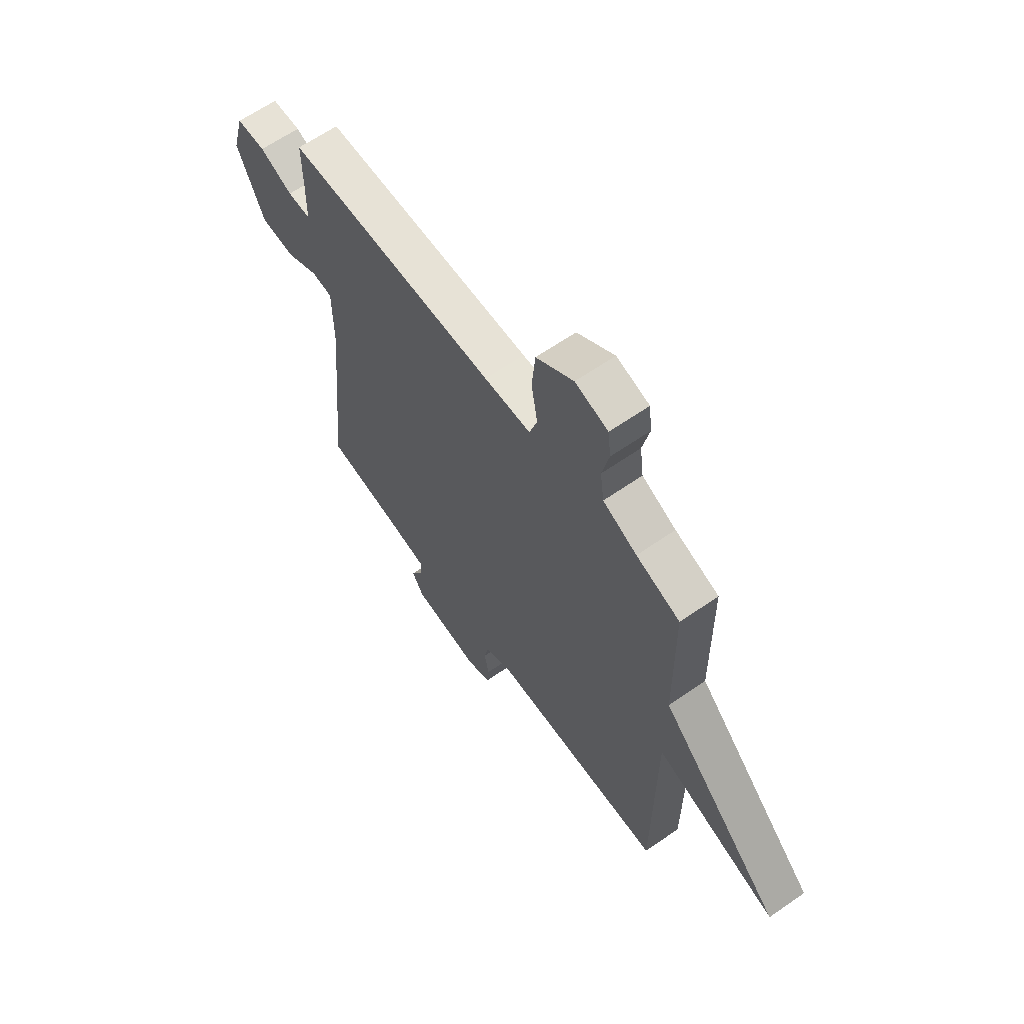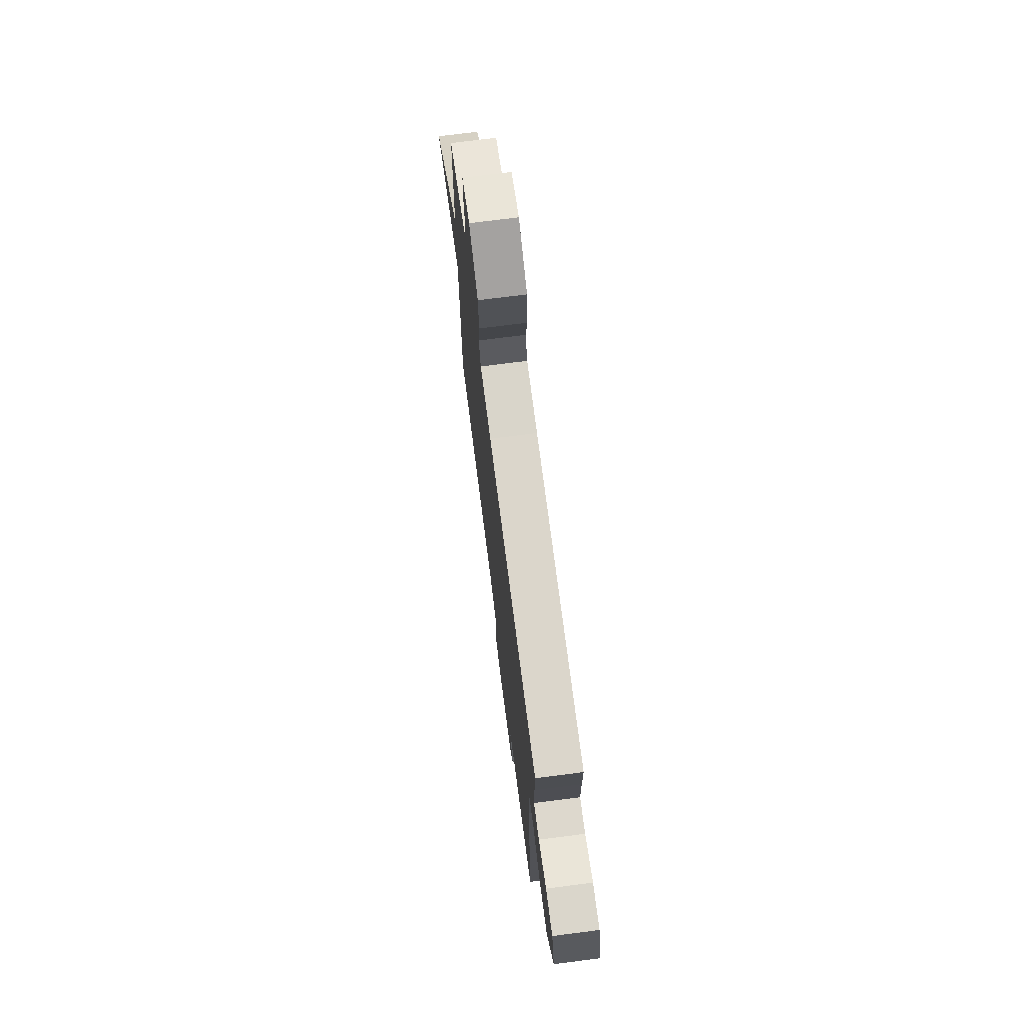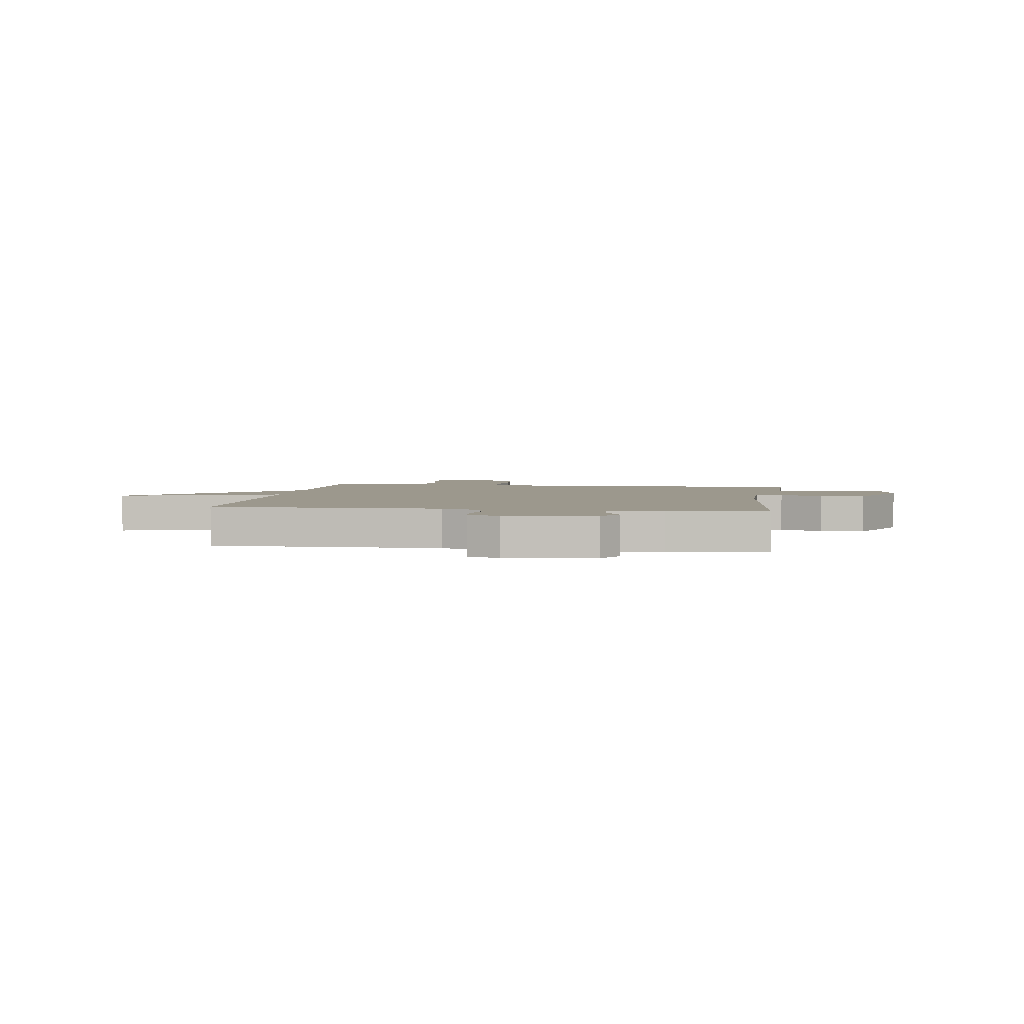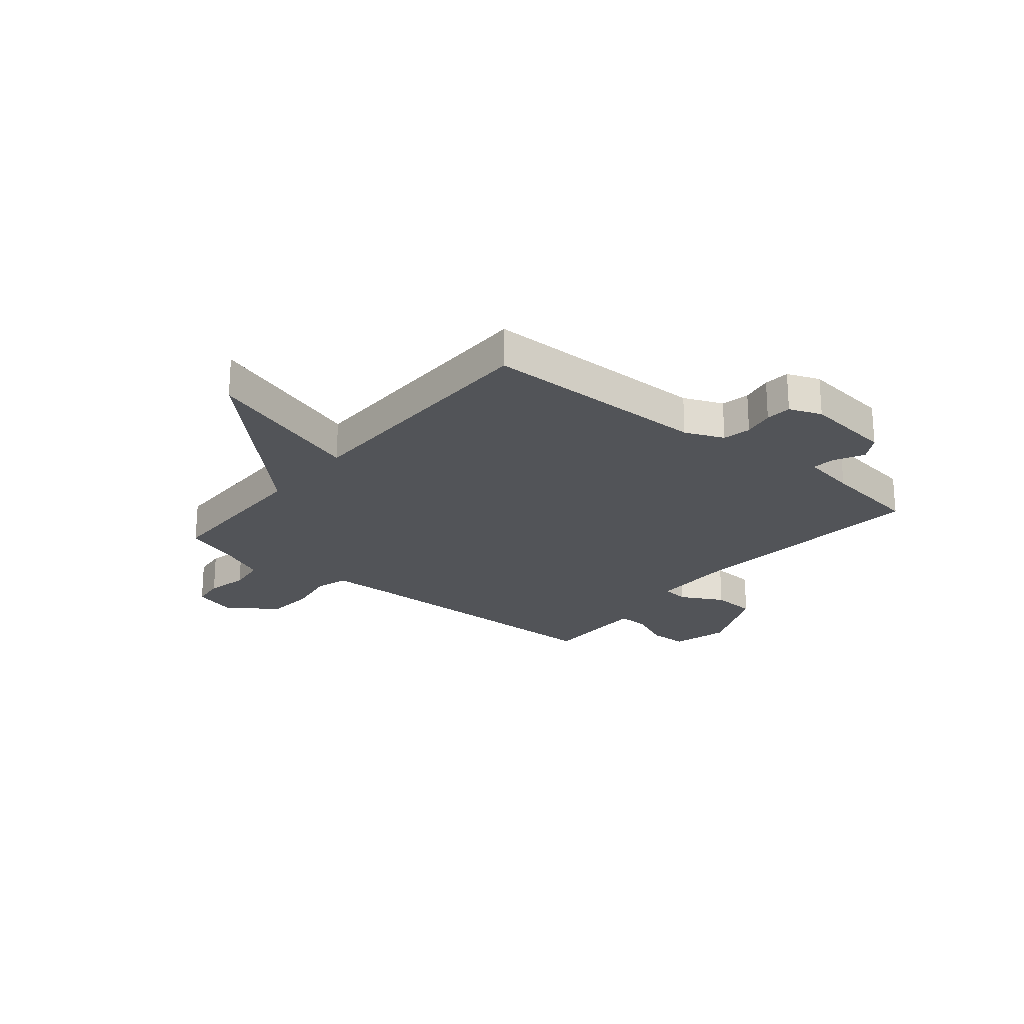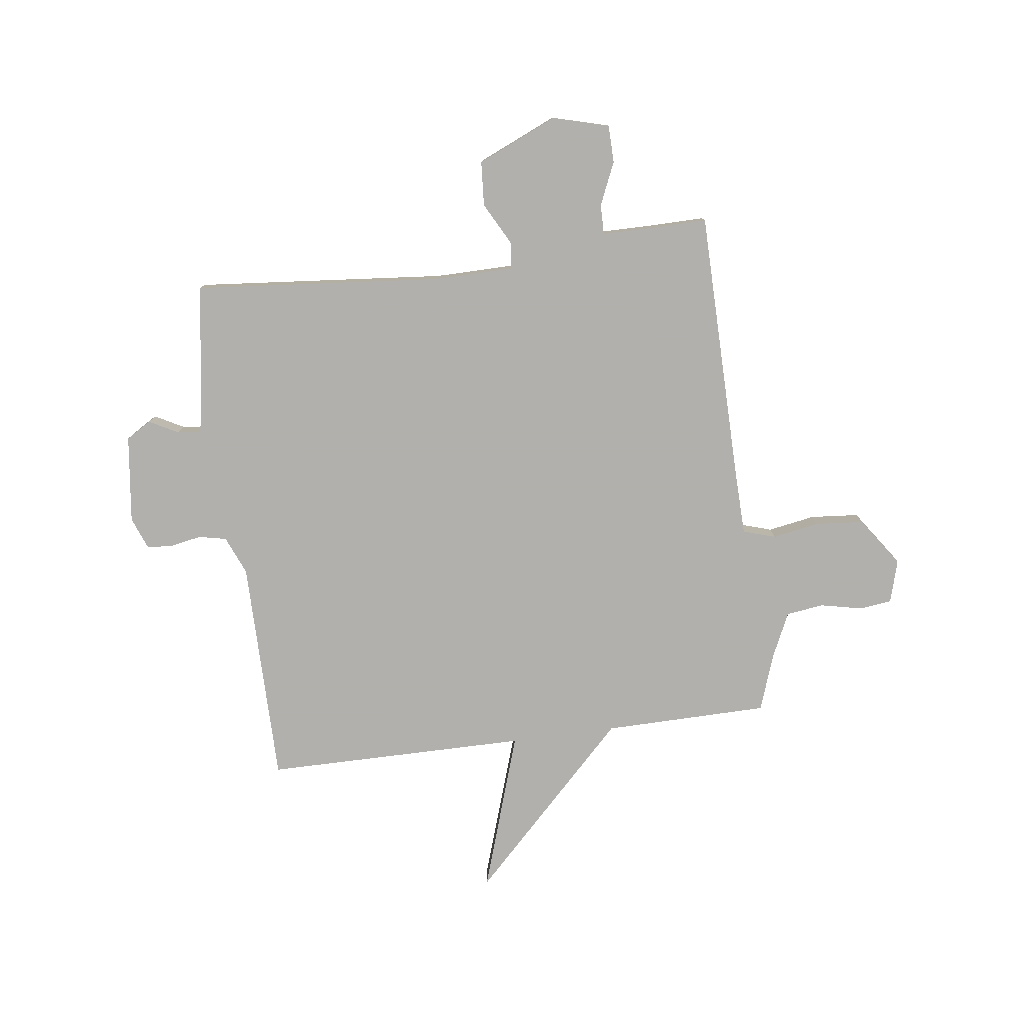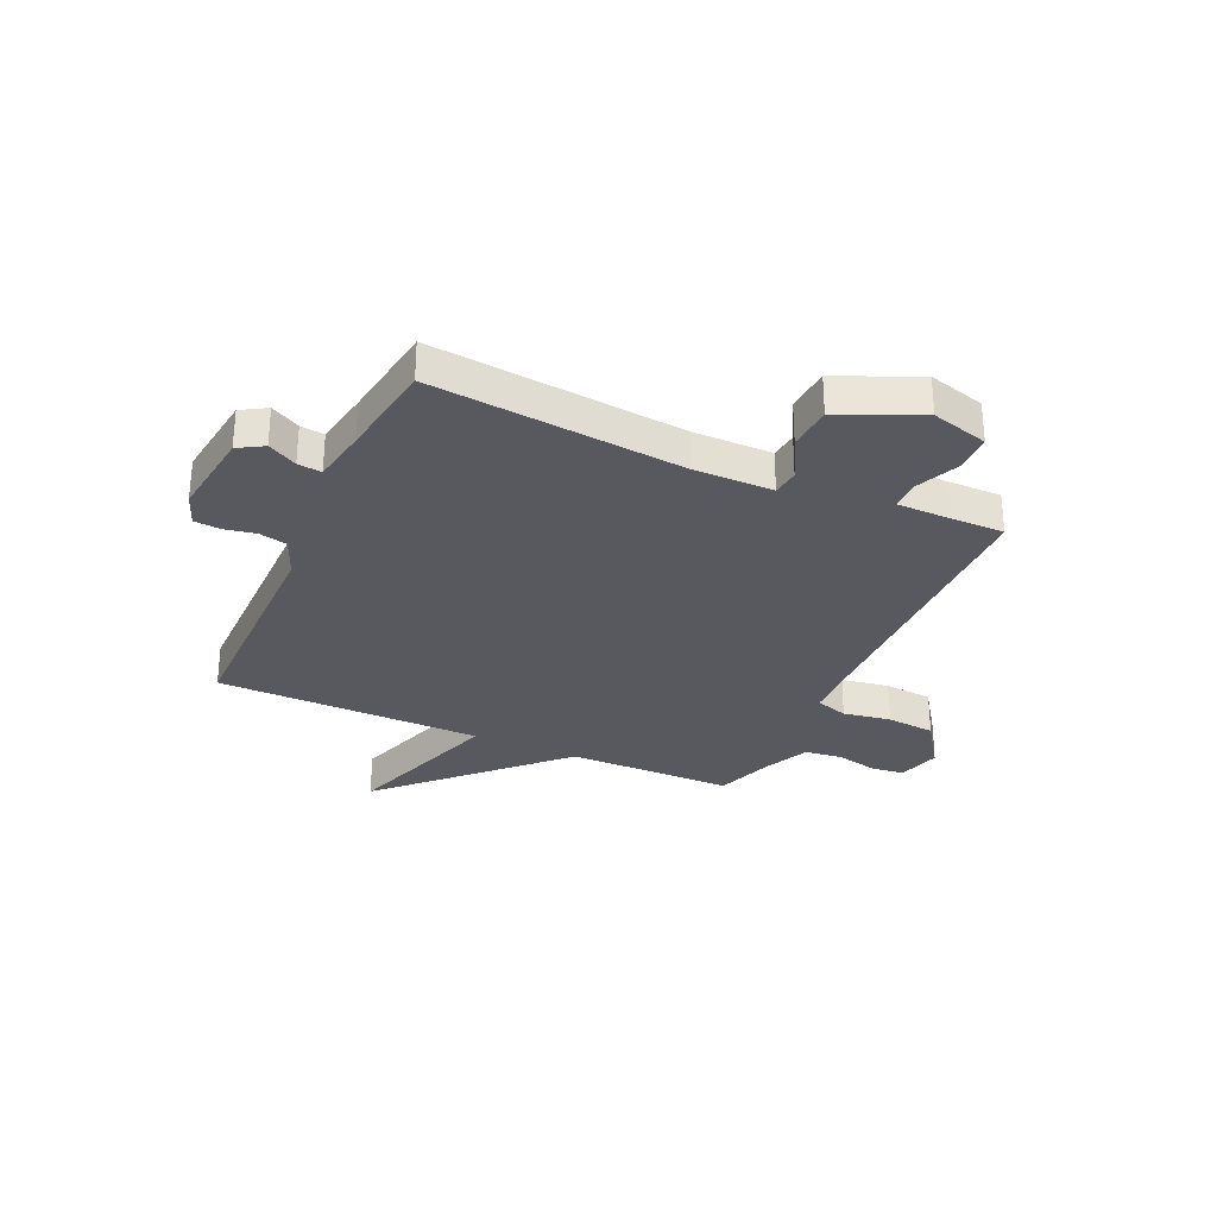
<metadata>
{"format":"obj","ext":"obj","renderer":"f3d","projection":"perspective","resolution":1024,"background":"white","views":[{"elev":63.4,"azim":54.9,"up":"+Z"},{"elev":73.2,"azim":-97.3,"up":"+Z"},{"elev":3.1,"azim":-171.6,"up":"+Y"},{"elev":-23.0,"azim":140.7,"up":"+Y"},{"elev":-78.6,"azim":-82.4,"up":"+Y"},{"elev":-30.4,"azim":-114.3,"up":"+Y"}]}
</metadata>
<code>
v 0.5 0.07 0.5
v 0.503 0.07 0.192
v 0.801 0.07 -0.107
v 0.503 0.07 -0.008
v 0.5 0.07 -0.5
v 0.077 0.07 -0.5
v 0.005 0.07 -0.53
v -0.006 0.07 -0.582
v 0.005 0.07 -0.64
v 0.001 0.07 -0.688
v -0.059 0.07 -0.711
v -0.223 0.07 -0.69
v -0.251 0.07 -0.643
v -0.222 0.07 -0.589
v -0.217 0.07 -0.545
v -0.318 0.07 -0.527
v -0.5 0.07 -0.5
v -0.456 0.07 -0.035
v -0.457 0.07 0.112
v -0.507 0.07 0.118
v -0.586 0.07 0.076
v -0.669 0.07 0.082
v -0.734 0.07 0.231
v -0.705 0.07 0.336
v -0.635 0.07 0.337
v -0.556 0.07 0.302
v -0.5 0.07 0.301
v -0.499 0.07 0.402
v -0.5 0.07 0.5
v 0.014 0.07 0.504
v 0.128 0.07 0.507
v 0.147 0.07 0.567
v 0.132 0.07 0.655
v 0.14 0.07 0.745
v 0.231 0.07 0.808
v 0.311 0.07 0.785
v 0.318 0.07 0.724
v 0.301 0.07 0.647
v 0.31 0.07 0.577
v 0.393 0.07 0.538
v 0.5 0 0.5
v 0.503 0 0.192
v 0.801 0 -0.107
v 0.503 0 -0.008
v 0.5 0 -0.5
v 0.077 0 -0.5
v 0.005 0 -0.53
v -0.006 0 -0.582
v 0.005 0 -0.64
v 0.001 0 -0.688
v -0.059 0 -0.711
v -0.223 0 -0.69
v -0.251 0 -0.643
v -0.222 0 -0.589
v -0.217 0 -0.545
v -0.318 0 -0.527
v -0.5 0 -0.5
v -0.456 0 -0.035
v -0.457 0 0.112
v -0.507 0 0.118
v -0.586 0 0.076
v -0.669 0 0.082
v -0.734 0 0.231
v -0.705 0 0.336
v -0.635 0 0.337
v -0.556 0 0.302
v -0.5 0 0.301
v -0.499 0 0.402
v -0.5 0 0.5
v 0.014 0 0.504
v 0.128 0 0.507
v 0.147 0 0.567
v 0.132 0 0.655
v 0.14 0 0.745
v 0.231 0 0.808
v 0.311 0 0.785
v 0.318 0 0.724
v 0.301 0 0.647
v 0.31 0 0.577
v 0.393 0 0.538
f 36 37 38
f 35 36 38
f 34 35 38
f 33 34 38
f 32 33 38
f 31 32 38 39
f 28 29 30
f 27 28 30 31
f 24 25 26
f 23 24 26
f 22 23 26
f 21 22 26
f 20 21 26
f 19 20 26 27
f 16 17 18
f 15 16 18 19
f 12 13 14
f 11 12 14
f 10 11 14
f 9 10 14
f 8 9 14
f 7 8 14 15
f 19 27 31
f 15 19 31
f 7 15 31
f 6 7 31
f 2 3 4
f 5 6 31
f 4 5 31
f 2 4 31
f 1 2 31
f 40 1 31
f 31 39 40
f 78 77 76
f 78 76 75
f 78 75 74
f 78 74 73
f 78 73 72
f 79 78 72 71
f 70 69 68
f 71 70 68 67
f 66 65 64
f 66 64 63
f 66 63 62
f 66 62 61
f 66 61 60
f 67 66 60 59
f 58 57 56
f 59 58 56 55
f 54 53 52
f 54 52 51
f 54 51 50
f 54 50 49
f 54 49 48
f 55 54 48 47
f 71 67 59
f 71 59 55
f 71 55 47
f 71 47 46
f 44 43 42
f 71 46 45
f 71 45 44
f 71 44 42
f 71 42 41
f 71 41 80
f 80 79 71
f 1 41 42 2
f 2 42 43 3
f 3 43 44 4
f 4 44 45 5
f 5 45 46 6
f 6 46 47 7
f 7 47 48 8
f 8 48 49 9
f 9 49 50 10
f 10 50 51 11
f 11 51 52 12
f 12 52 53 13
f 13 53 54 14
f 14 54 55 15
f 15 55 56 16
f 16 56 57 17
f 17 57 58 18
f 18 58 59 19
f 19 59 60 20
f 20 60 61 21
f 21 61 62 22
f 22 62 63 23
f 23 63 64 24
f 24 64 65 25
f 25 65 66 26
f 26 66 67 27
f 27 67 68 28
f 28 68 69 29
f 29 69 70 30
f 30 70 71 31
f 31 71 72 32
f 32 72 73 33
f 33 73 74 34
f 34 74 75 35
f 35 75 76 36
f 36 76 77 37
f 37 77 78 38
f 38 78 79 39
f 39 79 80 40
f 40 80 41 1

</code>
